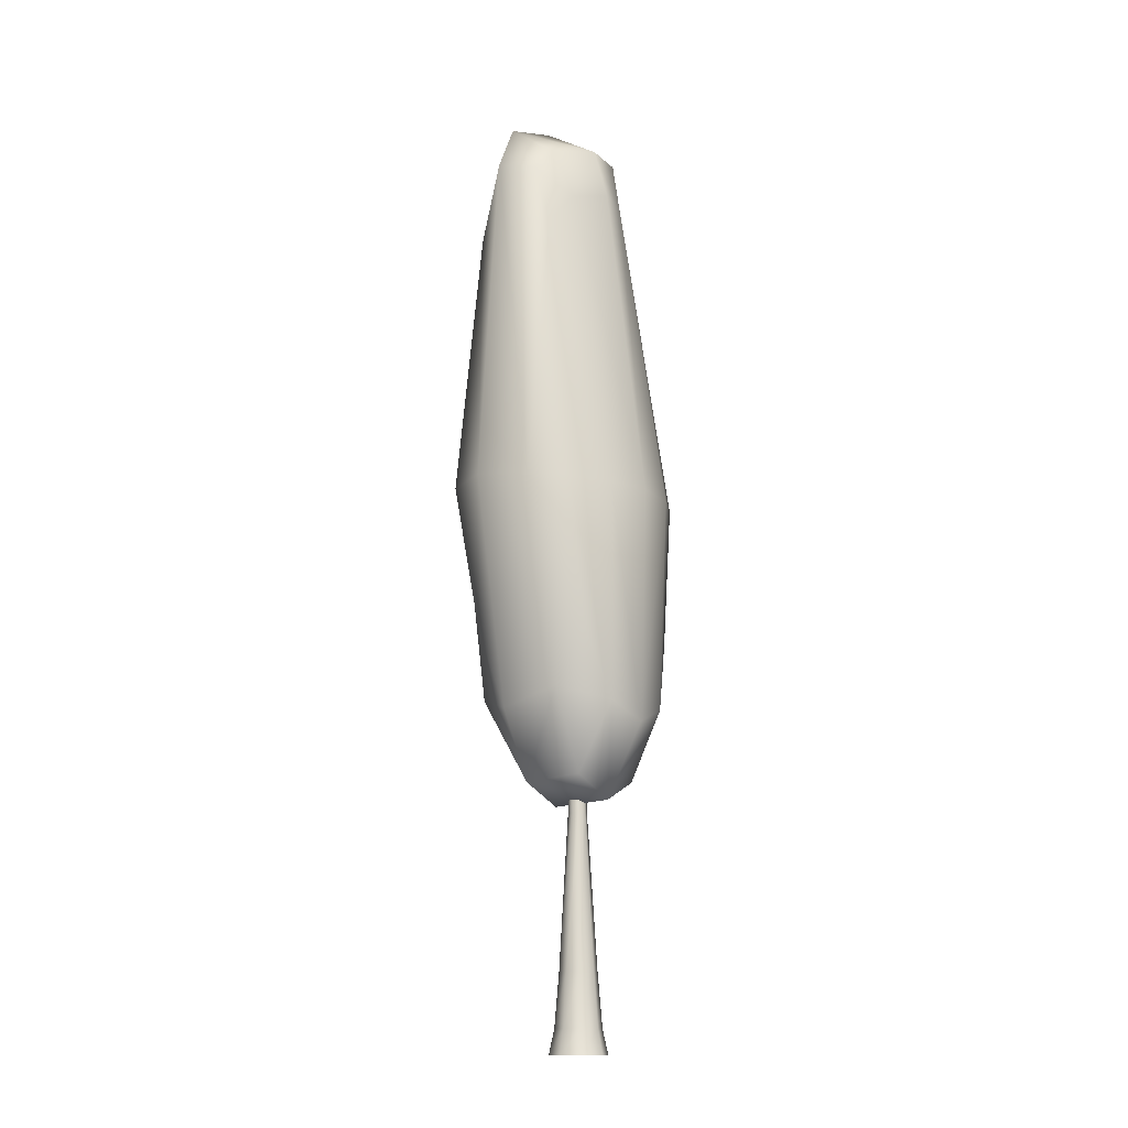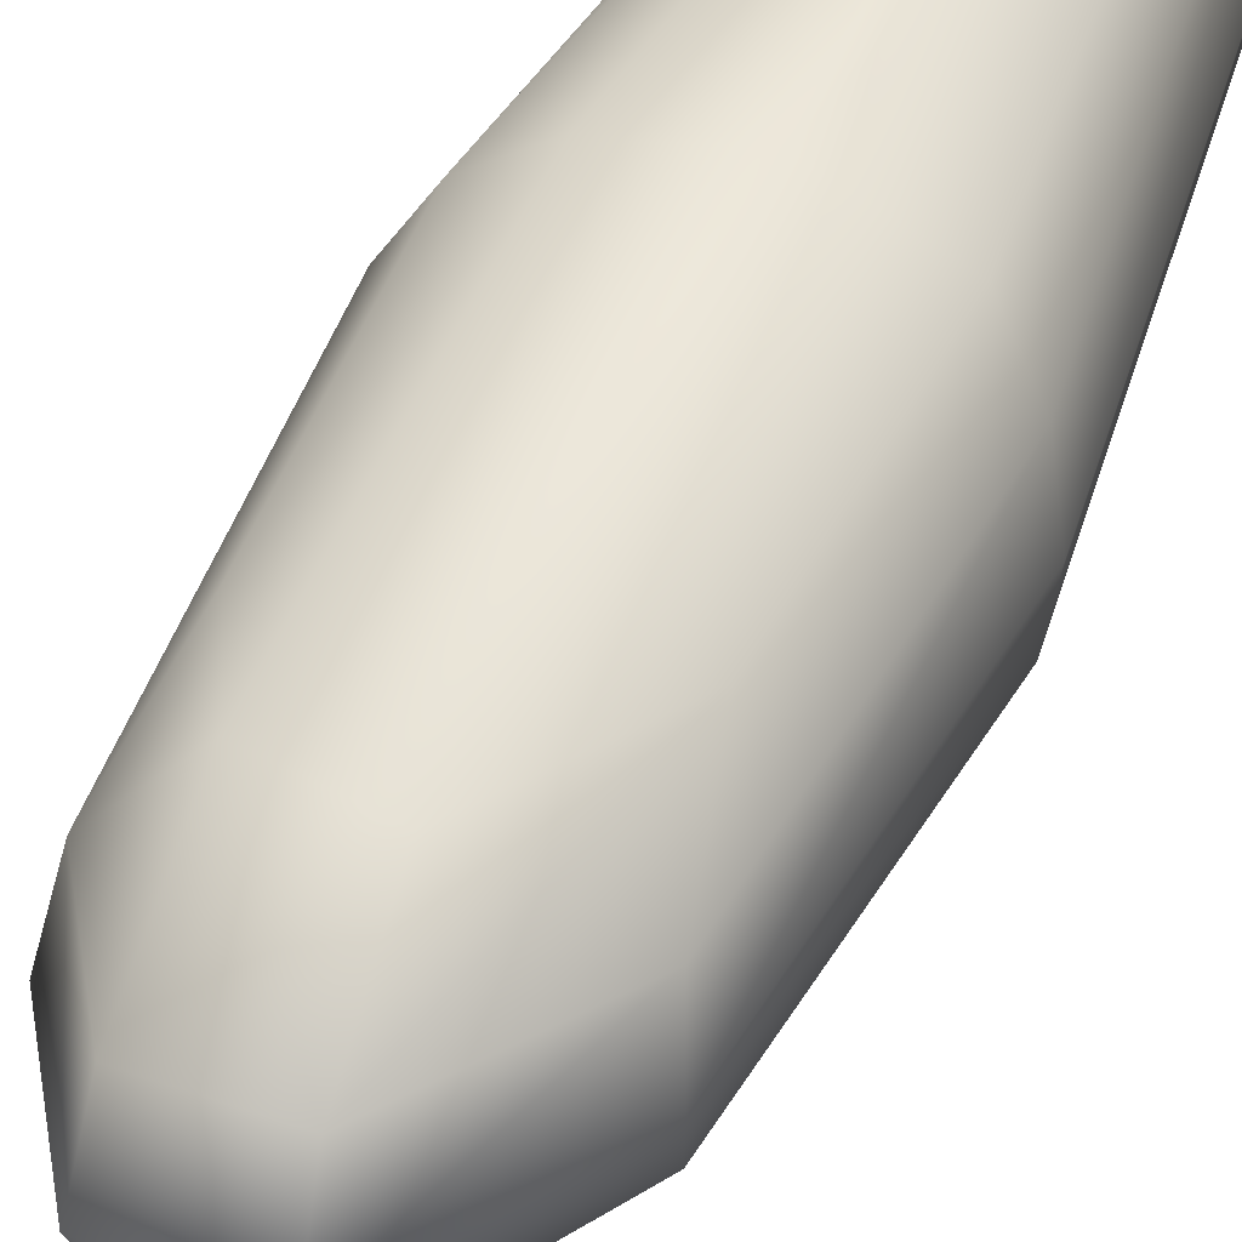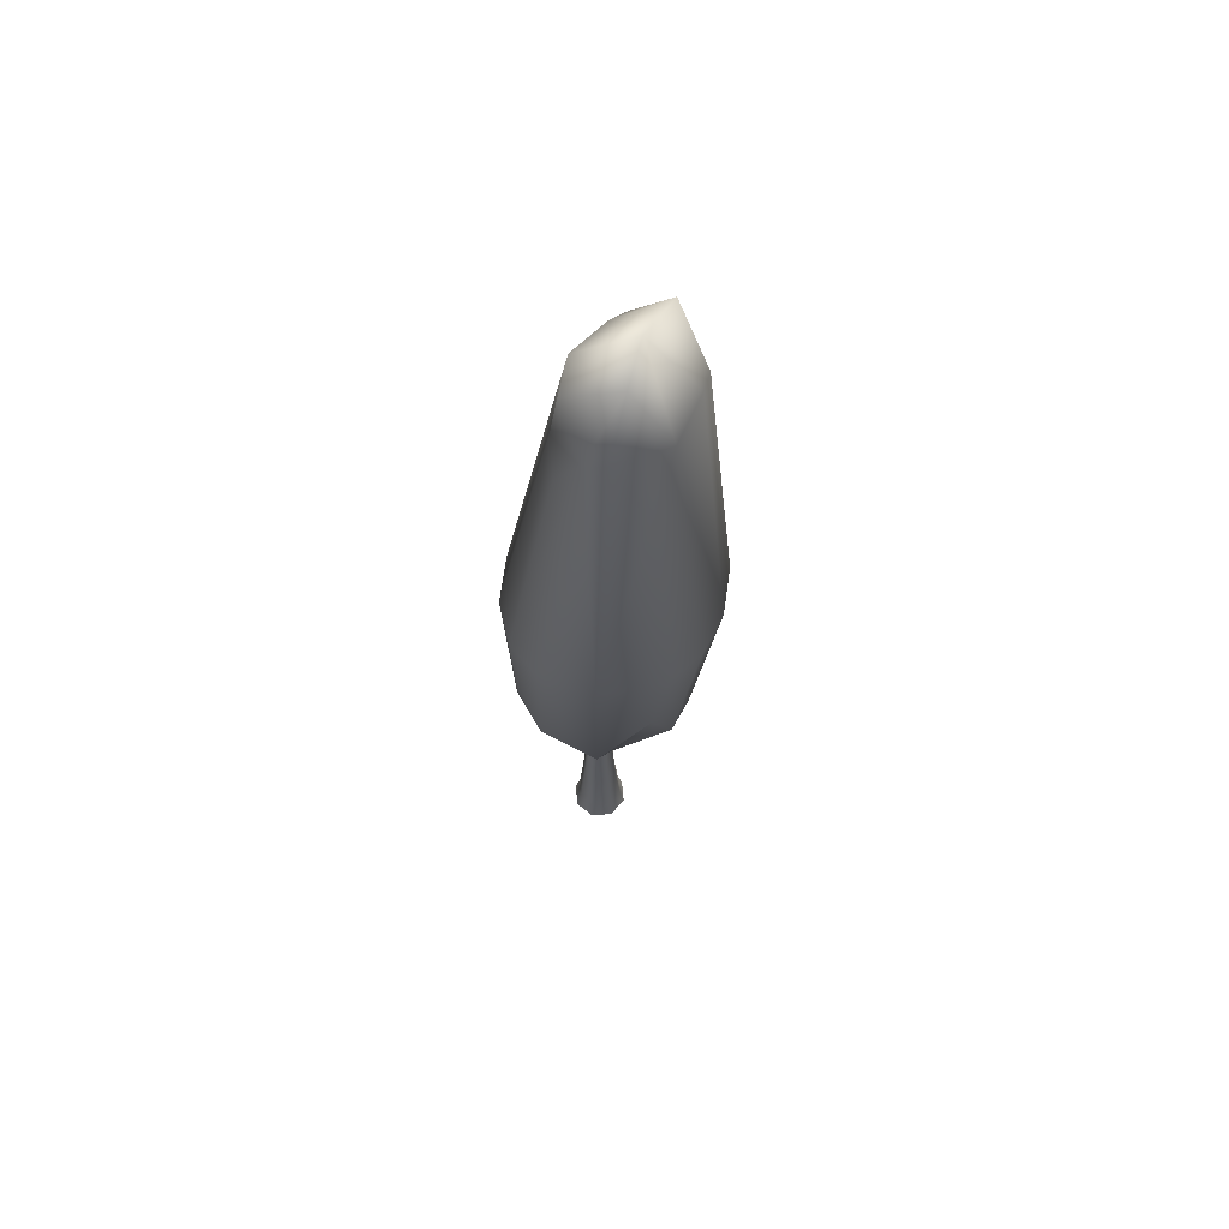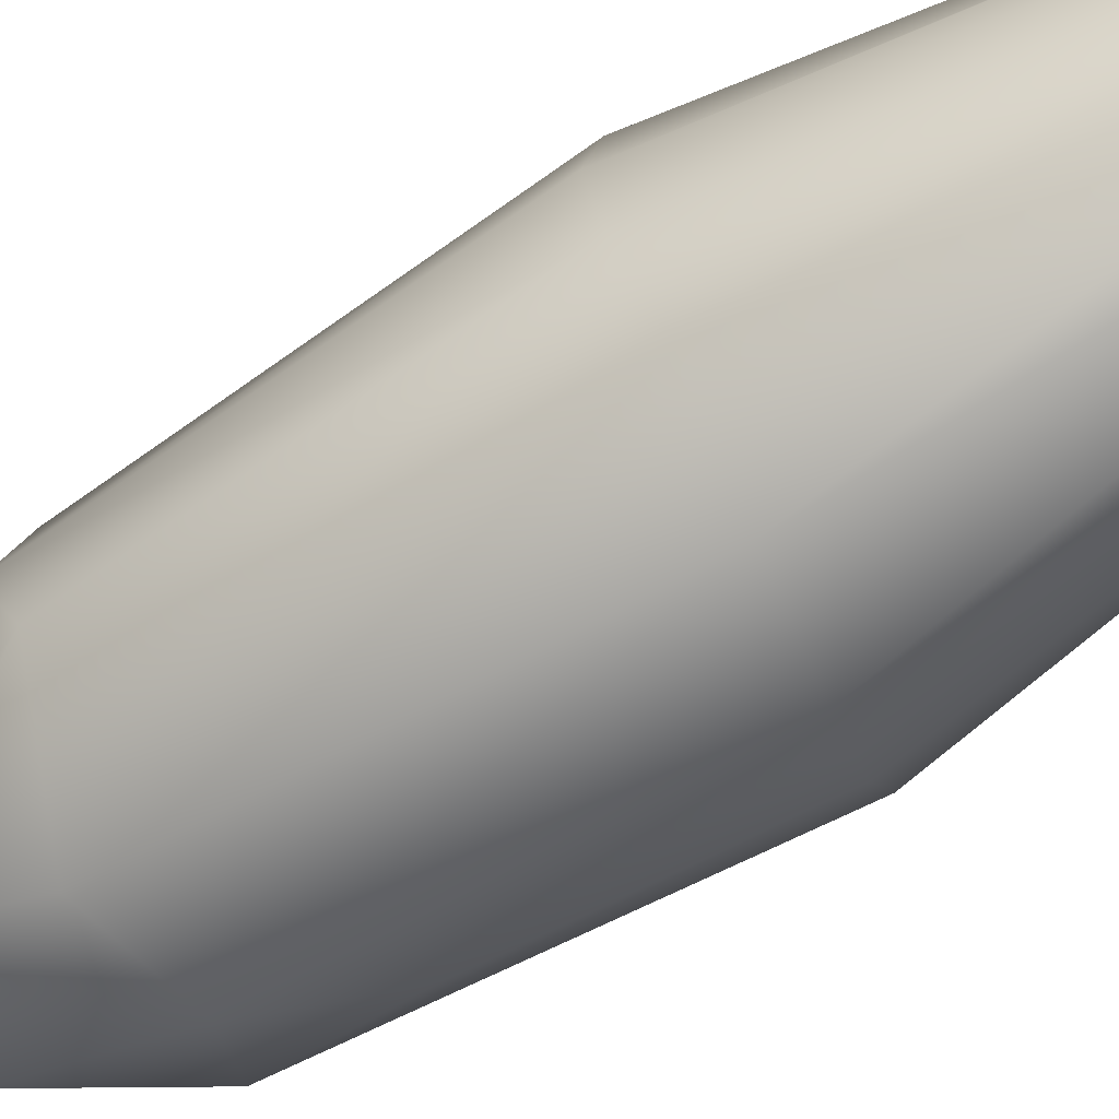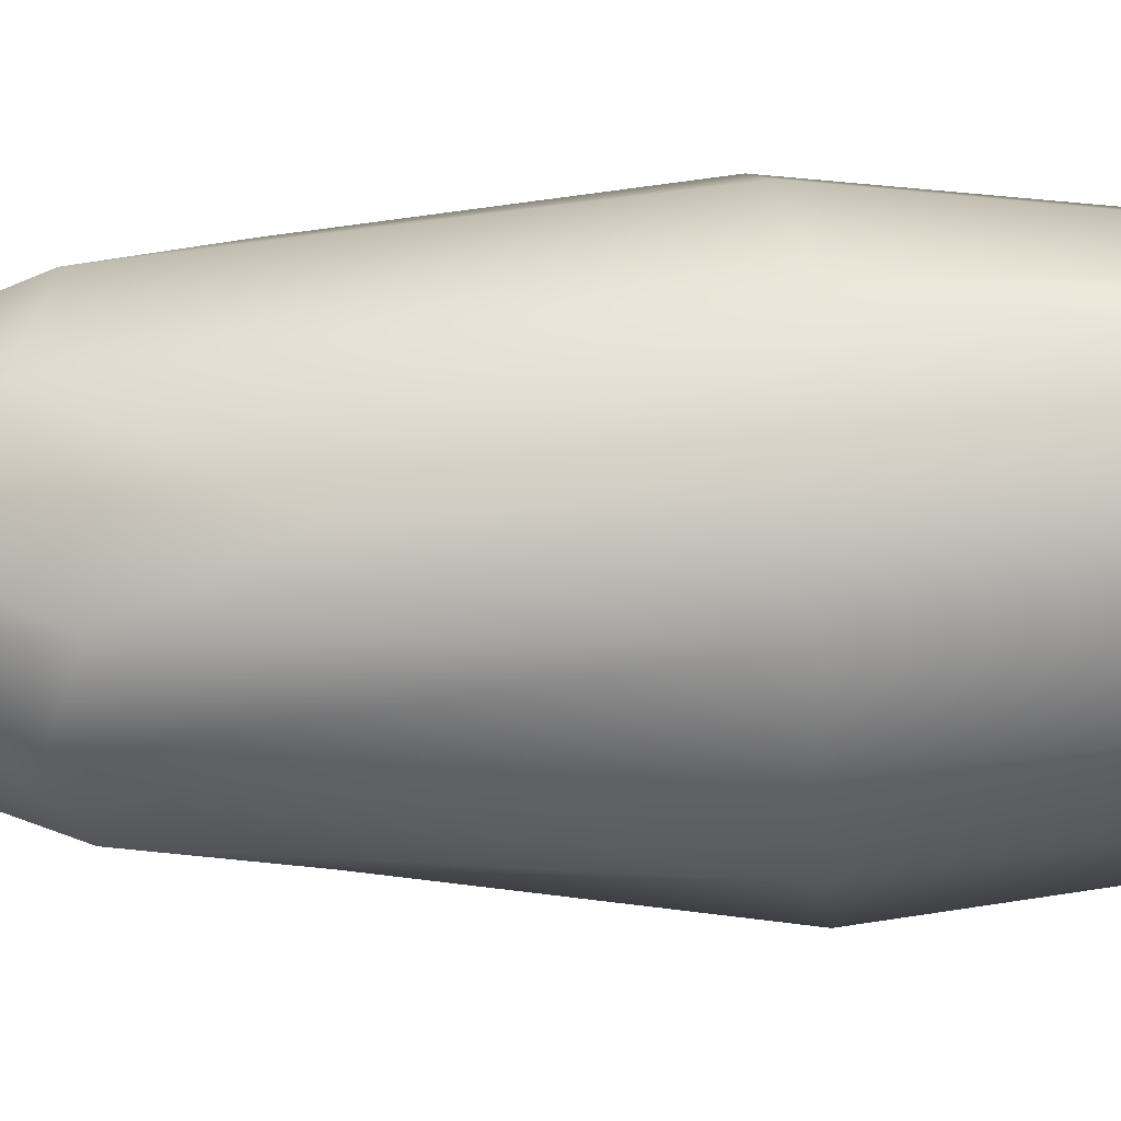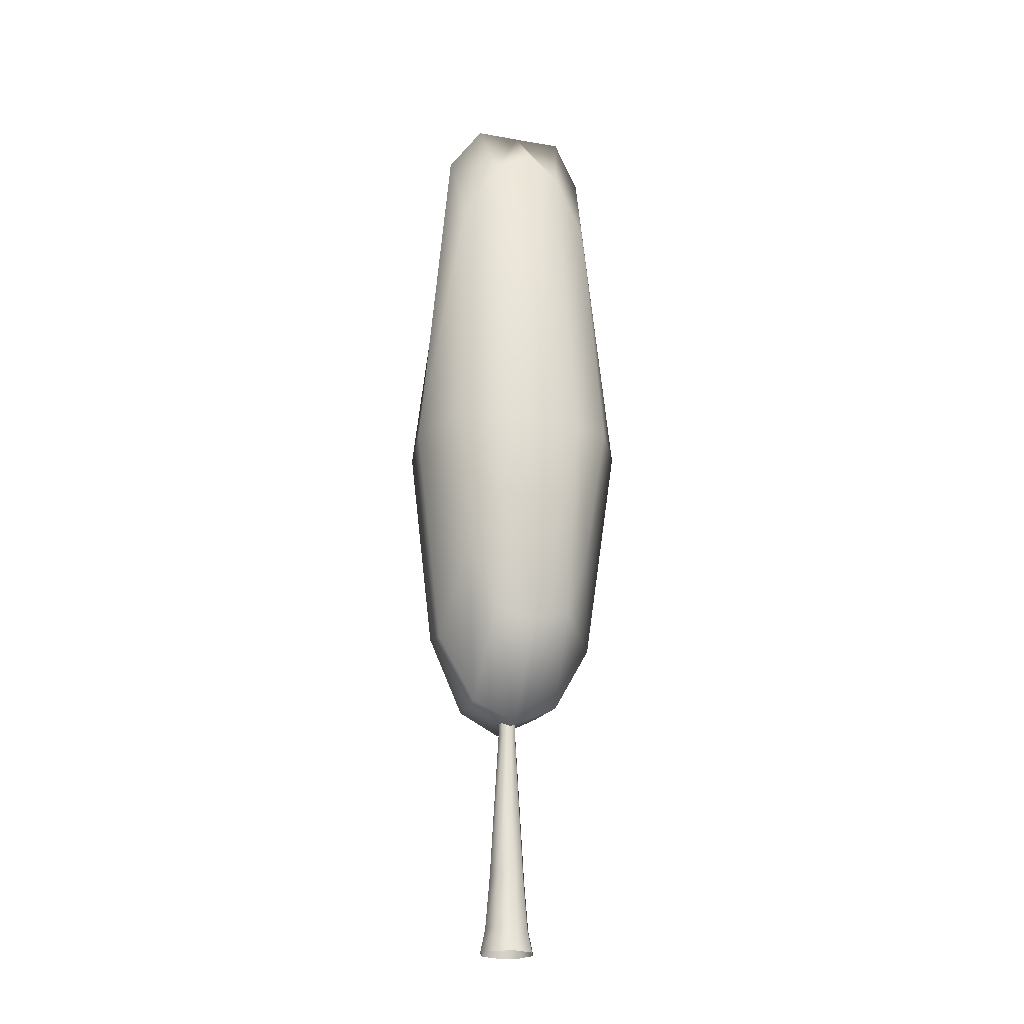
<metadata>
{"format":"obj","ext":"obj","renderer":"f3d","projection":"perspective","resolution":1024,"background":"white","views":[{"elev":-14.4,"azim":-141.7,"up":"+Y"},{"elev":46.1,"azim":21.0,"up":"+Z"},{"elev":64.5,"azim":17.1,"up":"+Y"},{"elev":-68.7,"azim":118.7,"up":"+Z"},{"elev":39.9,"azim":85.5,"up":"+Z"},{"elev":-23.1,"azim":72.3,"up":"+Y"}]}
</metadata>
<code>
g default
v -0.02069 3.333 -0.1299
v 0.07534 3.331 -0.09015
v 0.1579 1.131 -0.1907
v -0.03367 1.131 -0.2701
v 0.04503 6.161 -0.1022
v 0.1257 6.161 -0.06885
v -0.1167 3.334 -0.09015
v -0.2252 1.131 -0.1907
v -0.03559 6.161 -0.06885
v -0.1565 3.335 0.005892
v -0.3046 1.131 0.000855
v -0.06899 6.162 0.01178
v -0.1167 3.334 0.1019
v -0.2252 1.131 0.1924
v -0.03559 6.161 0.09241
v -0.02069 3.333 0.1417
v -0.03367 1.131 0.2718
v 0.04503 6.161 0.1258
v 0.07534 3.331 0.1019
v 0.1579 1.131 0.1924
v 0.1257 6.161 0.09241
v 0.1151 3.33 0.005892
v 0.2372 1.131 0.000855
v 0.1591 6.16 0.01178
v -0.03459 0.3629 0.3365
v -0.2723 0.3629 0.238
v -0.3708 0.3629 0.000302
v -0.2723 0.3629 -0.2374
v -0.03459 0.3629 -0.3359
v 0.2031 0.3629 -0.2374
v 0.3016 0.3629 0.000302
v 0.2031 0.3629 0.238
v -0.4496 0.009745 0
v -0.3282 0.009745 0.2931
v -0.3282 0.009745 -0.2931
v -0.0351 0.009745 -0.4145
v 0.258 0.009745 -0.2931
v 0.3794 0.009745 0
v 0.258 0.009745 0.2931
v -0.0351 0.009745 0.4145
v 0.483 8.069 1.66
v 0.3302 4.727 1.215
v 1.044 6.018 0.9623
v 1.301 8.109 1.215
v 0.9966 12.05 1.065
v 0.5268 13.27 1.211
v -0.8435 7.909 1.215
v -0.3497 7.973 1.548
v 0.1763 12.91 1.097
v -0.1966 12.2 0.9683
v -0.8898 5.82 0.9623
v -0.525 4.961 1.132
v 1.099 12.96 0.5717
v 0.5711 14.02 0.6966
v 0.5325 14.06 0.01073
v 1.23 13.26 0.003979
v 0.6673 13.19 -1.03
v 0.7202 13.93 -0.645
v 1.186 12.91 -0.4748
v 1.007 12.04 -0.9977
v 0.1064 13.05 -0.8836
v -0.1452 12.17 -0.8025
v -0.1543 12.73 -0.2456
v 0.01371 13.43 -0.4659
v -0.3658 12.88 0.3308
v -0.2447 13.6 0.1778
v -0.2919 12.81 0.7557
v -0.1964 13.56 0.7123
v 0.483 8.069 -1.66
v 1.301 8.109 -1.215
v 1.044 6.018 -0.9623
v 0.3302 4.727 -1.215
v -0.8435 7.909 -1.215
v -0.3497 7.973 -1.548
v -0.525 4.961 -1.132
v -0.8898 5.82 -0.9623
v 1.246 5.006 -0.5708
v 0.3641 3.741 -0.6627
v 0.3692 3.457 0
v 1.329 4.798 0
v 0.3641 3.741 0.6627
v 1.246 5.006 0.5708
v -1.078 4.784 0.5708
v -0.524 3.796 0.6168
v -1.155 4.541 0
v -0.5622 3.487 0
v -1.078 4.784 -0.5708
v -0.524 3.796 -0.6168
v 1.607 8.009 -0.6627
v 1.712 7.951 0
v 1.607 8.009 0.6627
v -1.161 7.89 0.6627
v -1.272 7.911 0
v -1.161 7.89 -0.6627
g Tree_3
f 1 2 3 4
f 2 1 5 6
f 7 1 4 8
f 1 7 9 5
f 10 7 8 11
f 7 10 12 9
f 13 10 11 14
f 10 13 15 12
f 16 13 14 17
f 13 16 18 15
f 19 16 17 20
f 16 19 21 18
f 22 19 20 23
f 19 22 24 21
f 2 22 23 3
f 22 2 6 24
f 25 17 14 26
f 27 26 14 11
f 28 27 11 8
f 29 28 8 4
f 30 29 4 3
f 31 30 3 23
f 32 31 23 20
f 25 32 20 17
f 33 34 26 27
f 35 33 27 28
f 36 35 28 29
f 37 36 29 30
f 38 37 30 31
f 39 38 31 32
f 40 39 32 25
f 34 40 25 26
f 41 42 43 44
f 41 44 45 46
f 47 48 49 50
f 41 46 49 48
f 51 52 48 47
f 42 41 48 52
f 46 45 53 54
f 55 54 53 56
f 57 58 59 60
f 55 56 59 58
f 61 62 63 64
f 63 65 66 64
f 66 55 58 64
f 58 57 61 64
f 67 50 49 68
f 49 46 54 68
f 54 55 66 68
f 66 65 67 68
f 69 57 60 70
f 69 70 71 72
f 73 74 75 76
f 69 72 75 74
f 62 61 74 73
f 57 69 74 61
f 72 71 77 78
f 79 78 77 80
f 43 42 81 82
f 79 80 82 81
f 52 51 83 84
f 83 85 86 84
f 86 79 81 84
f 81 42 52 84
f 87 76 75 88
f 75 72 78 88
f 78 79 86 88
f 86 85 87 88
f 71 70 89 77
f 80 77 89 90
f 70 60 59 89
f 90 89 59 56
f 45 44 91 53
f 90 56 53 91
f 44 43 82 91
f 80 90 91 82
f 51 47 92 83
f 85 83 92 93
f 47 50 67 92
f 93 92 67 65
f 62 73 94 63
f 93 65 63 94
f 73 76 87 94
f 85 93 94 87

</code>
